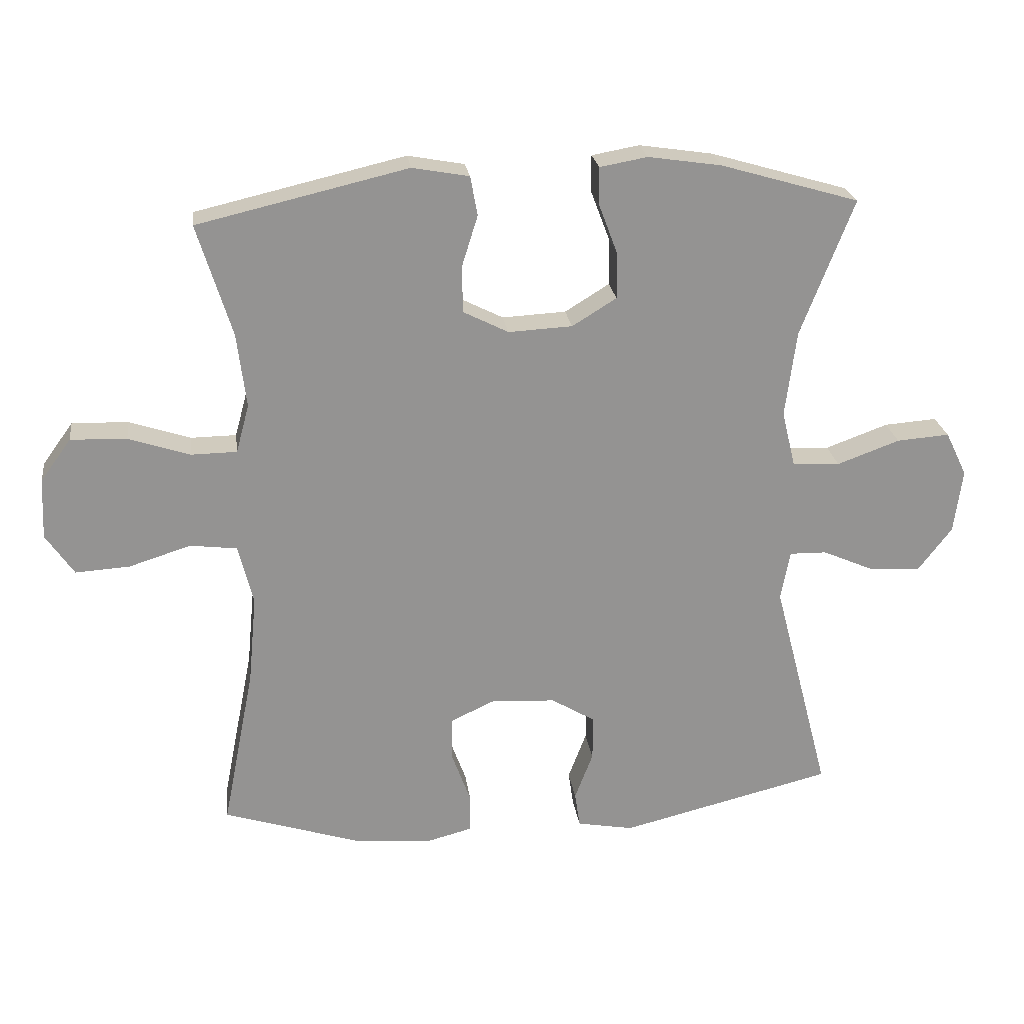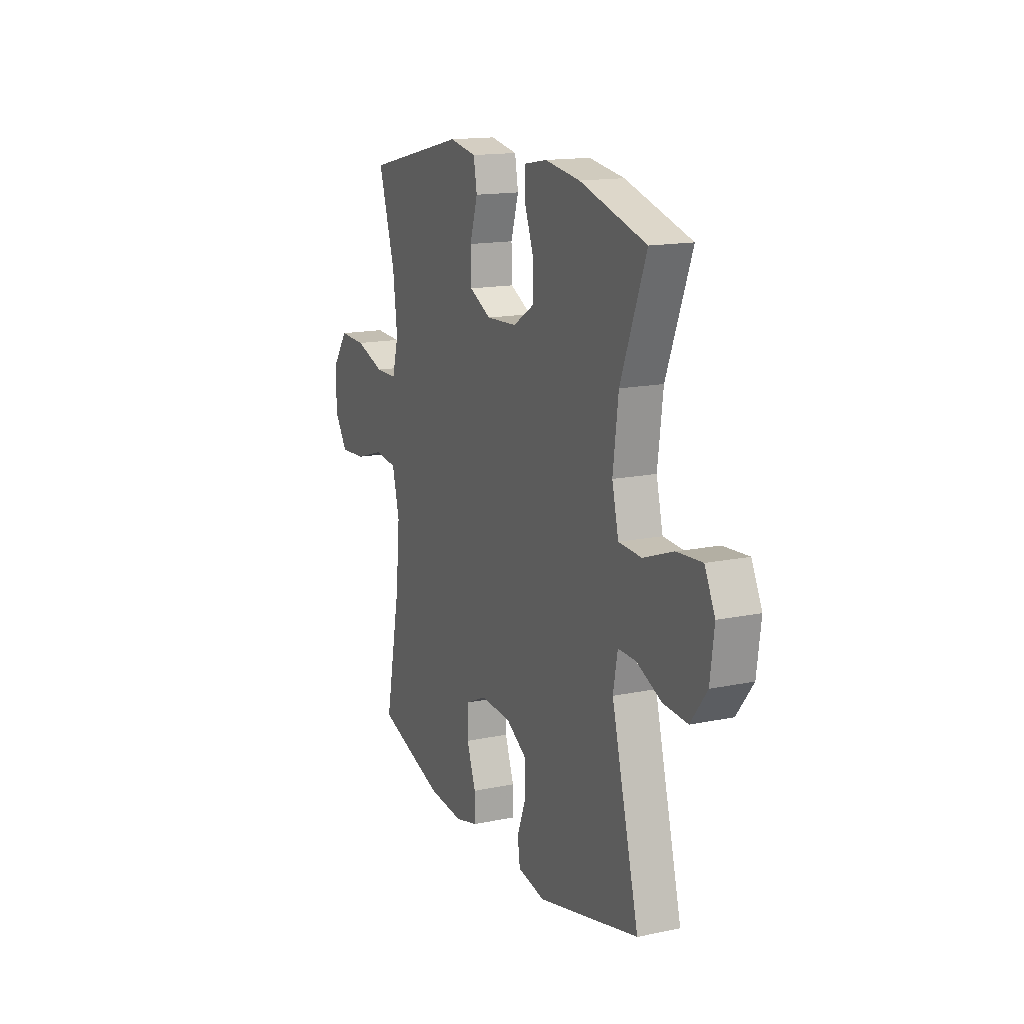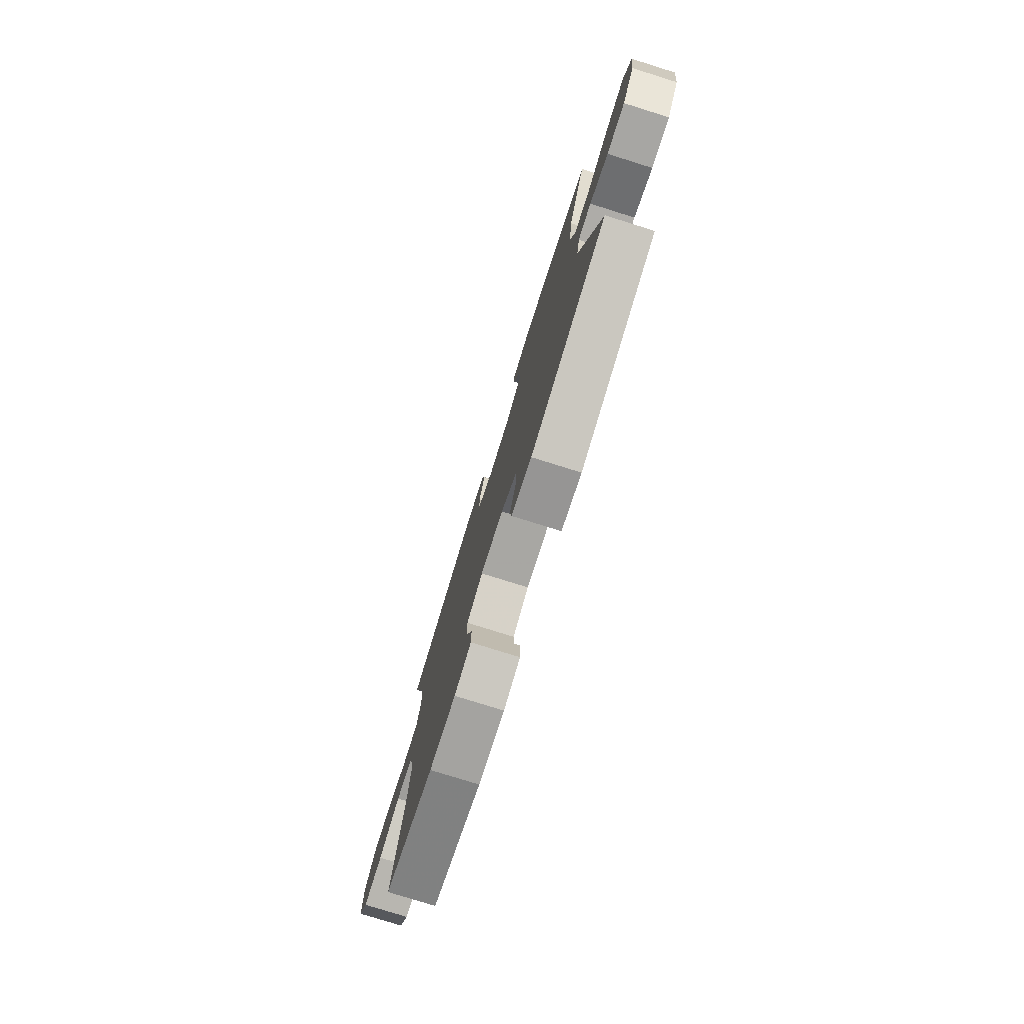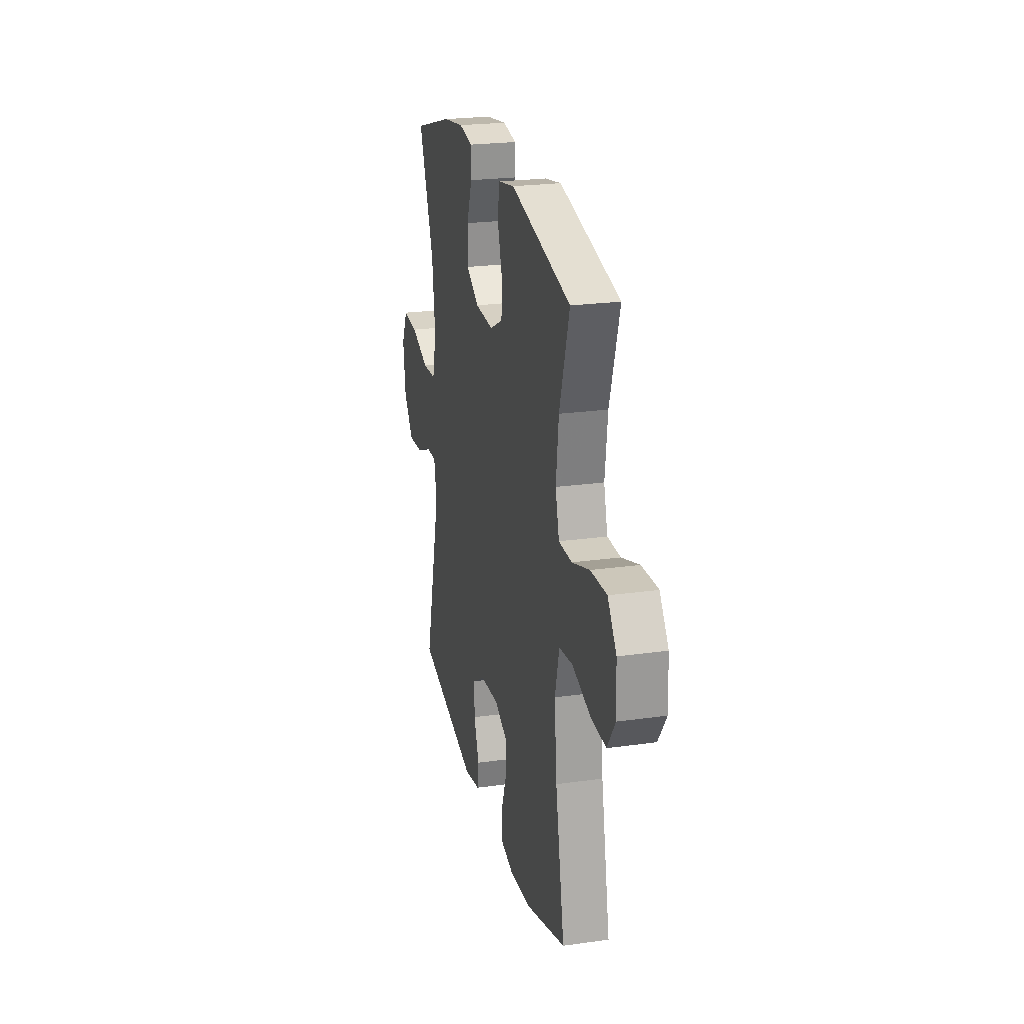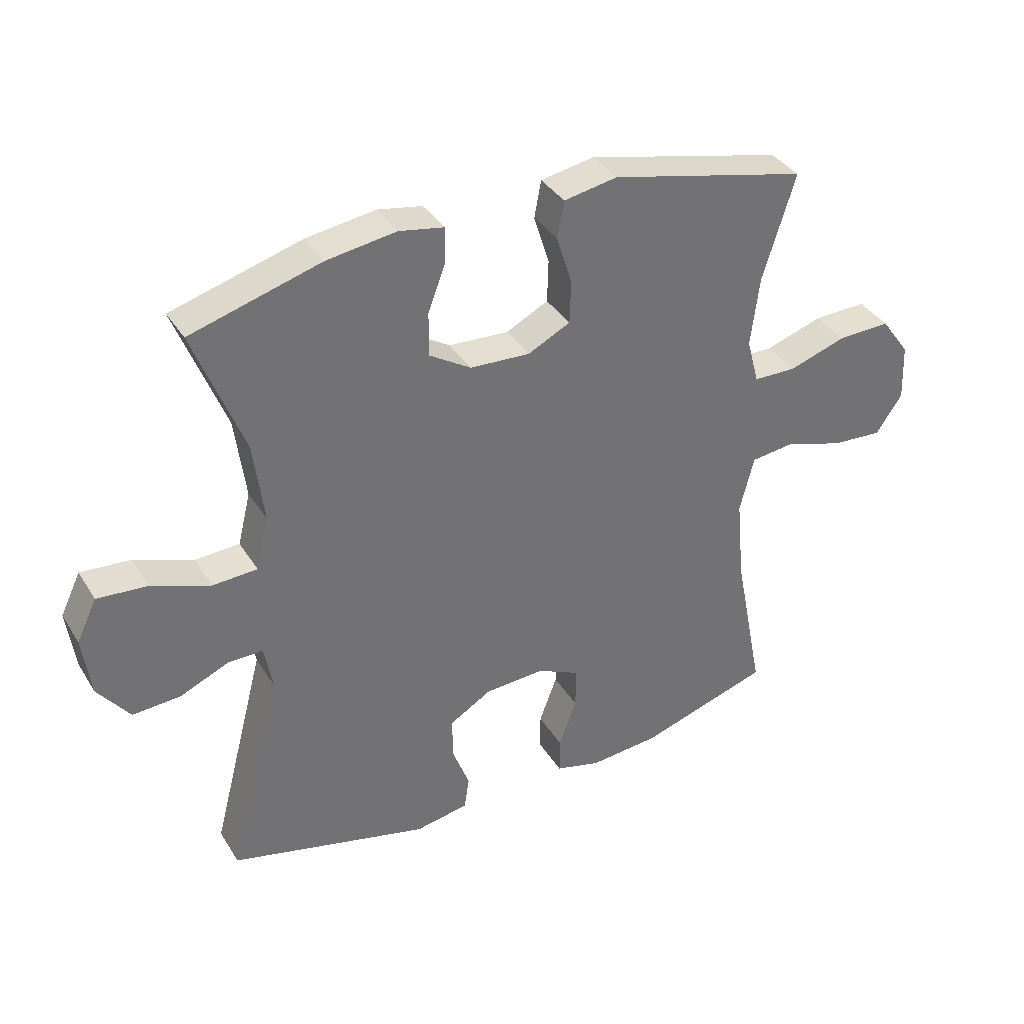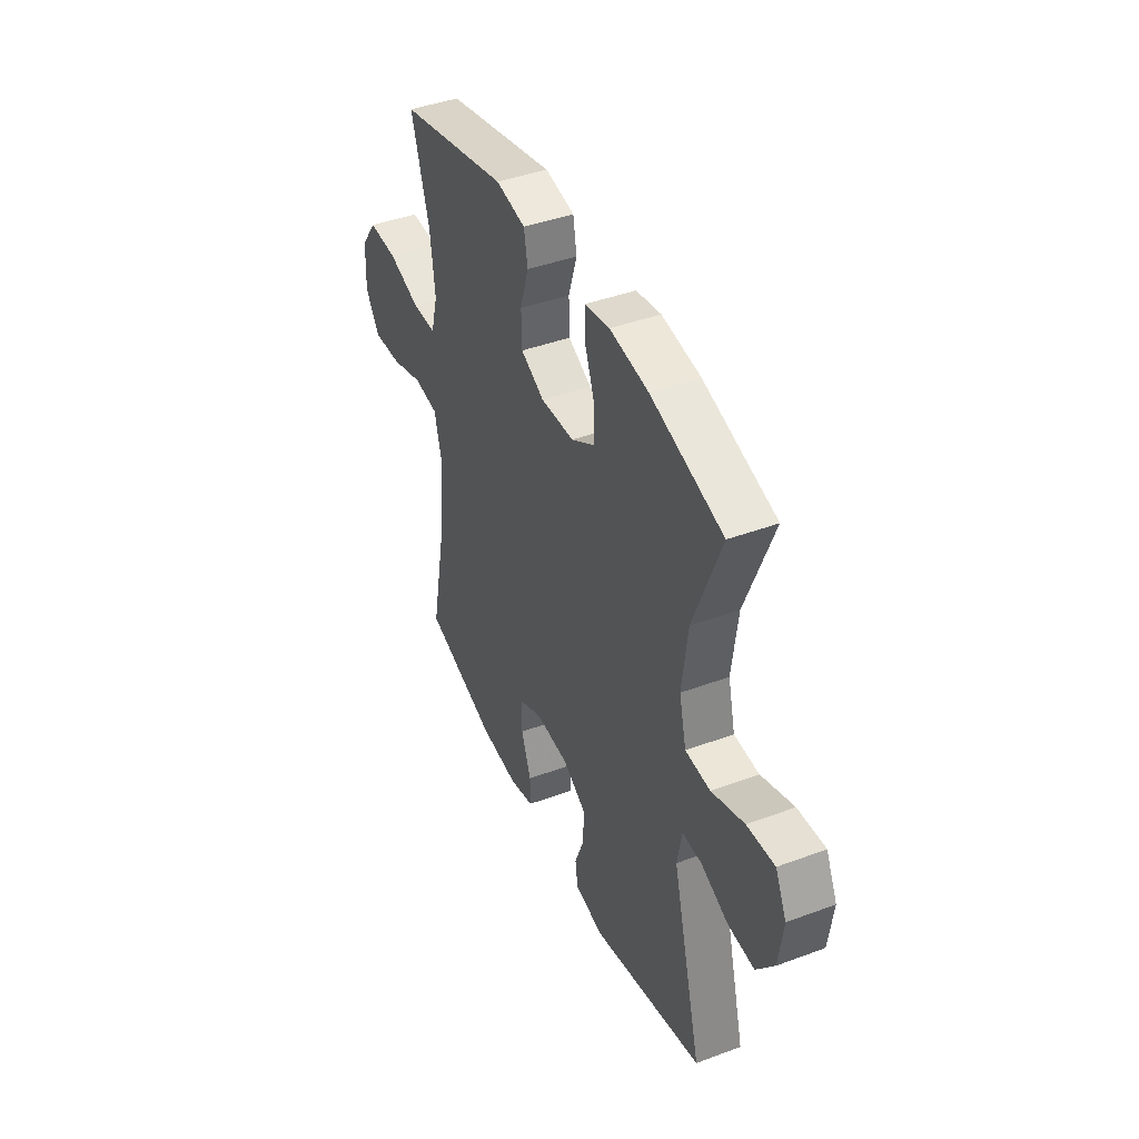
<metadata>
{"format":"obj","ext":"obj","renderer":"f3d","projection":"perspective","resolution":1024,"background":"white","views":[{"elev":23.6,"azim":172.4,"up":"+Z"},{"elev":15.3,"azim":-113.9,"up":"+Z"},{"elev":-77.9,"azim":-107.4,"up":"+Z"},{"elev":23.5,"azim":76.6,"up":"+Z"},{"elev":36.5,"azim":-28.0,"up":"+Z"},{"elev":42.6,"azim":-113.9,"up":"+Z"}]}
</metadata>
<code>
v -0.5 0.07 -0.5
v -0.412 0.07 -0.161
v -0.426 0.07 -0.085
v -0.483 0.07 -0.086
v -0.563 0.07 -0.121
v -0.641 0.07 -0.126
v -0.693 0.07 -0.058
v -0.706 0.07 0.041
v -0.673 0.07 0.109
v -0.592 0.07 0.103
v -0.496 0.07 0.068
v -0.423 0.07 0.072
v -0.402 0.07 0.158
v -0.419 0.07 0.291
v -0.5 0.07 0.5
v -0.288 0.07 0.562
v -0.175 0.07 0.579
v -0.102 0.07 0.566
v -0.102 0.07 0.51
v -0.131 0.07 0.433
v -0.132 0.07 0.361
v -0.064 0.07 0.319
v 0.034 0.07 0.314
v 0.103 0.07 0.349
v 0.105 0.07 0.419
v 0.08 0.07 0.499
v 0.091 0.07 0.559
v 0.178 0.07 0.575
v 0.5 0.07 0.5
v 0.447 0.07 0.328
v 0.433 0.07 0.214
v 0.453 0.07 0.14
v 0.523 0.07 0.139
v 0.617 0.07 0.17
v 0.703 0.07 0.173
v 0.75 0.07 0.108
v 0.754 0.07 0.015
v 0.711 0.07 -0.048
v 0.628 0.07 -0.043
v 0.533 0.07 -0.013
v 0.461 0.07 -0.022
v 0.438 0.07 -0.114
v 0.451 0.07 -0.251
v 0.5 0.07 -0.5
v 0.286 0.07 -0.568
v 0.172 0.07 -0.578
v 0.099 0.07 -0.559
v 0.099 0.07 -0.499
v 0.128 0.07 -0.42
v 0.128 0.07 -0.352
v 0.059 0.07 -0.32
v -0.039 0.07 -0.326
v -0.107 0.07 -0.367
v -0.106 0.07 -0.436
v -0.078 0.07 -0.51
v -0.086 0.07 -0.564
v -0.173 0.07 -0.58
v -0.5 0 -0.5
v -0.412 0 -0.161
v -0.426 0 -0.085
v -0.483 0 -0.086
v -0.563 0 -0.121
v -0.641 0 -0.126
v -0.693 0 -0.058
v -0.706 0 0.041
v -0.673 0 0.109
v -0.592 0 0.103
v -0.496 0 0.068
v -0.423 0 0.072
v -0.402 0 0.158
v -0.419 0 0.291
v -0.5 0 0.5
v -0.288 0 0.562
v -0.175 0 0.579
v -0.102 0 0.566
v -0.102 0 0.51
v -0.131 0 0.433
v -0.132 0 0.361
v -0.064 0 0.319
v 0.034 0 0.314
v 0.103 0 0.349
v 0.105 0 0.419
v 0.08 0 0.499
v 0.091 0 0.559
v 0.178 0 0.575
v 0.5 0 0.5
v 0.447 0 0.328
v 0.433 0 0.214
v 0.453 0 0.14
v 0.523 0 0.139
v 0.617 0 0.17
v 0.703 0 0.173
v 0.75 0 0.108
v 0.754 0 0.015
v 0.711 0 -0.048
v 0.628 0 -0.043
v 0.533 0 -0.013
v 0.461 0 -0.022
v 0.438 0 -0.114
v 0.451 0 -0.251
v 0.5 0 -0.5
v 0.286 0 -0.568
v 0.172 0 -0.578
v 0.099 0 -0.559
v 0.099 0 -0.499
v 0.128 0 -0.42
v 0.128 0 -0.352
v 0.059 0 -0.32
v -0.039 0 -0.326
v -0.107 0 -0.367
v -0.106 0 -0.436
v -0.078 0 -0.51
v -0.086 0 -0.564
v -0.173 0 -0.58
f 54 55 56 57
f 53 54 57 1
f 52 53 1 2
f 51 52 2 3
f 50 51 3
f 46 47 48 49
f 46 49 50
f 43 44 45 46
f 42 43 46 50
f 41 42 50 3
f 37 38 39 40
f 33 34 35 36
f 32 33 36 37
f 27 28 29 30
f 25 26 27 30
f 24 25 30 31
f 23 24 31 32
f 17 18 19 20
f 17 20 21
f 14 15 16 17
f 13 14 17 21
f 12 13 21 22
f 8 9 10 11
f 8 11 12
f 7 8 12
f 4 5 6 7
f 4 7 12
f 32 37 40 41
f 22 23 32 41
f 12 22 41
f 3 4 12 41
f 114 113 112 111
f 58 114 111 110
f 59 58 110 109
f 60 59 109 108
f 60 108 107
f 106 105 104 103
f 107 106 103
f 103 102 101 100
f 107 103 100 99
f 60 107 99 98
f 97 96 95 94
f 93 92 91 90
f 94 93 90 89
f 87 86 85 84
f 87 84 83 82
f 88 87 82 81
f 89 88 81 80
f 77 76 75 74
f 78 77 74
f 74 73 72 71
f 78 74 71 70
f 79 78 70 69
f 68 67 66 65
f 69 68 65
f 69 65 64
f 64 63 62 61
f 69 64 61
f 98 97 94 89
f 98 89 80 79
f 98 79 69
f 98 69 61 60
f 1 58 59 2
f 2 59 60 3
f 3 60 61 4
f 4 61 62 5
f 5 62 63 6
f 6 63 64 7
f 7 64 65 8
f 8 65 66 9
f 9 66 67 10
f 10 67 68 11
f 11 68 69 12
f 12 69 70 13
f 13 70 71 14
f 14 71 72 15
f 15 72 73 16
f 16 73 74 17
f 17 74 75 18
f 18 75 76 19
f 19 76 77 20
f 20 77 78 21
f 21 78 79 22
f 22 79 80 23
f 23 80 81 24
f 24 81 82 25
f 25 82 83 26
f 26 83 84 27
f 27 84 85 28
f 28 85 86 29
f 29 86 87 30
f 30 87 88 31
f 31 88 89 32
f 32 89 90 33
f 33 90 91 34
f 34 91 92 35
f 35 92 93 36
f 36 93 94 37
f 37 94 95 38
f 38 95 96 39
f 39 96 97 40
f 40 97 98 41
f 41 98 99 42
f 42 99 100 43
f 43 100 101 44
f 44 101 102 45
f 45 102 103 46
f 46 103 104 47
f 47 104 105 48
f 48 105 106 49
f 49 106 107 50
f 50 107 108 51
f 51 108 109 52
f 52 109 110 53
f 53 110 111 54
f 54 111 112 55
f 55 112 113 56
f 56 113 114 57
f 57 114 58 1

</code>
